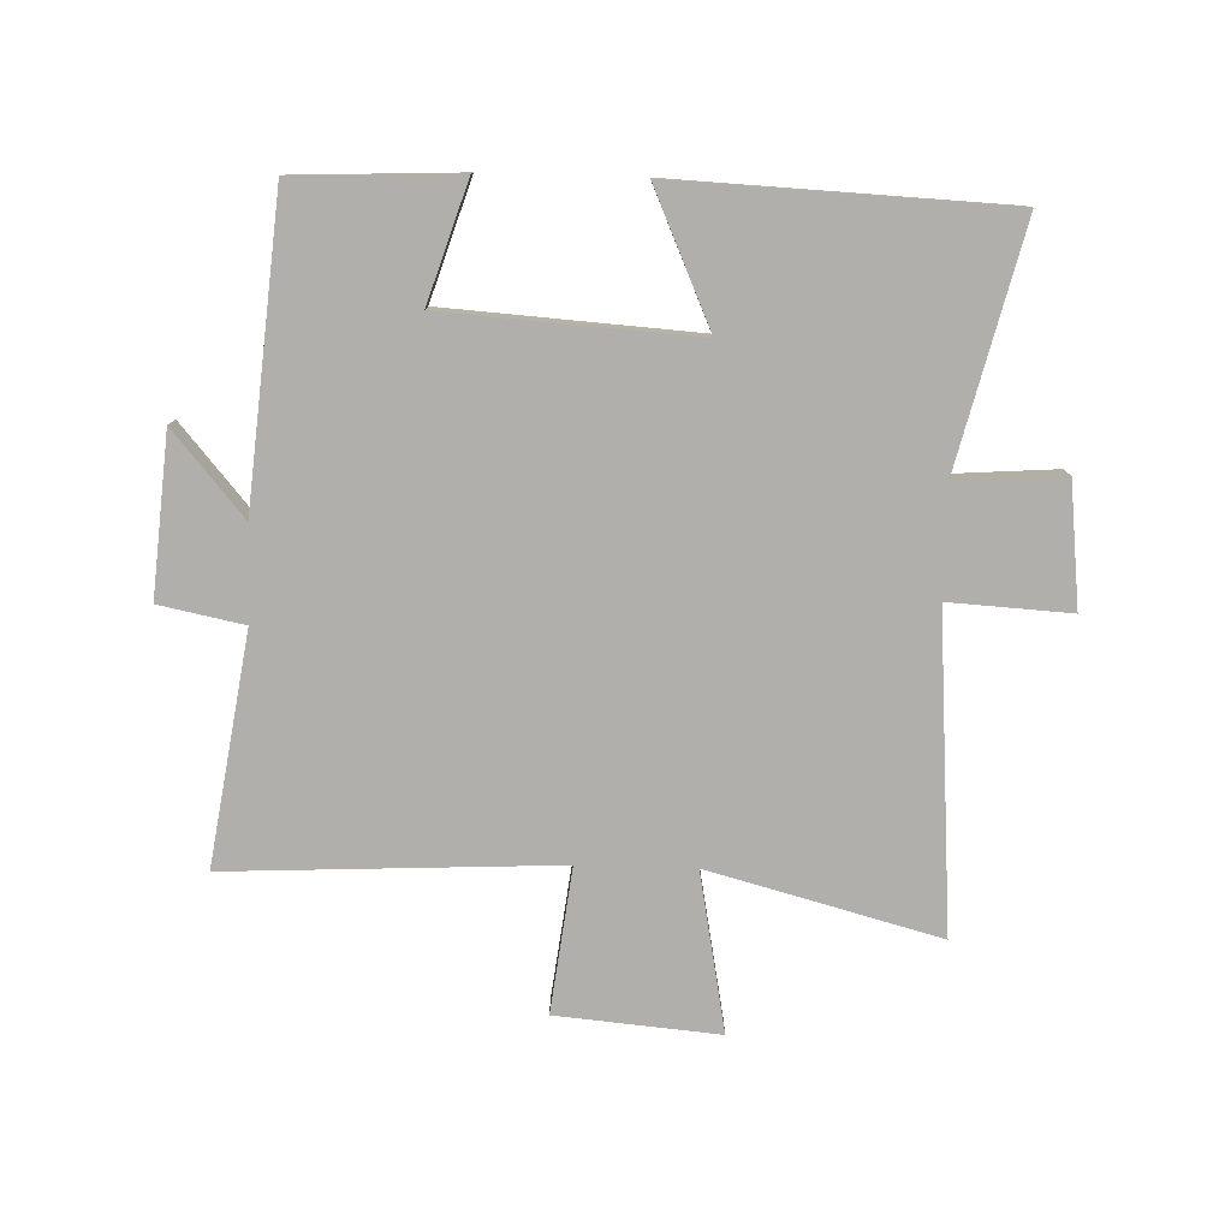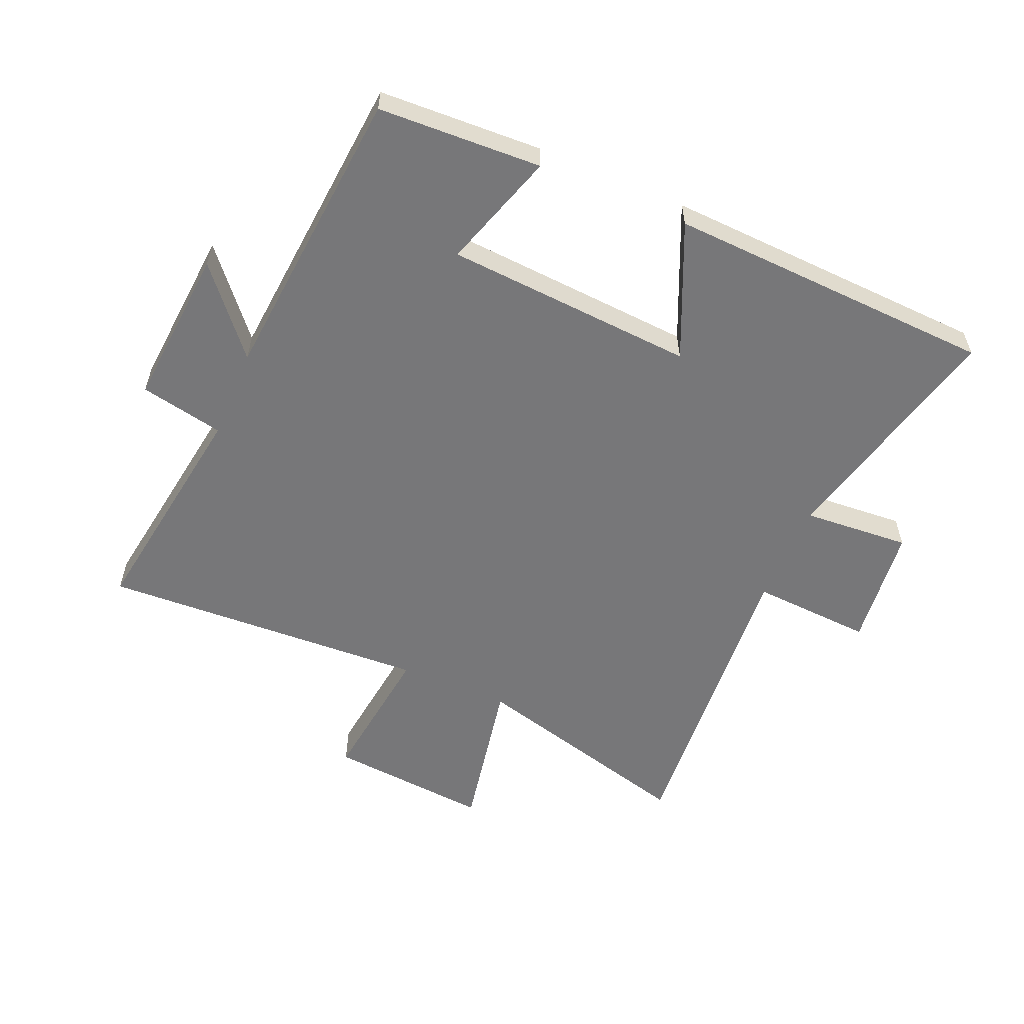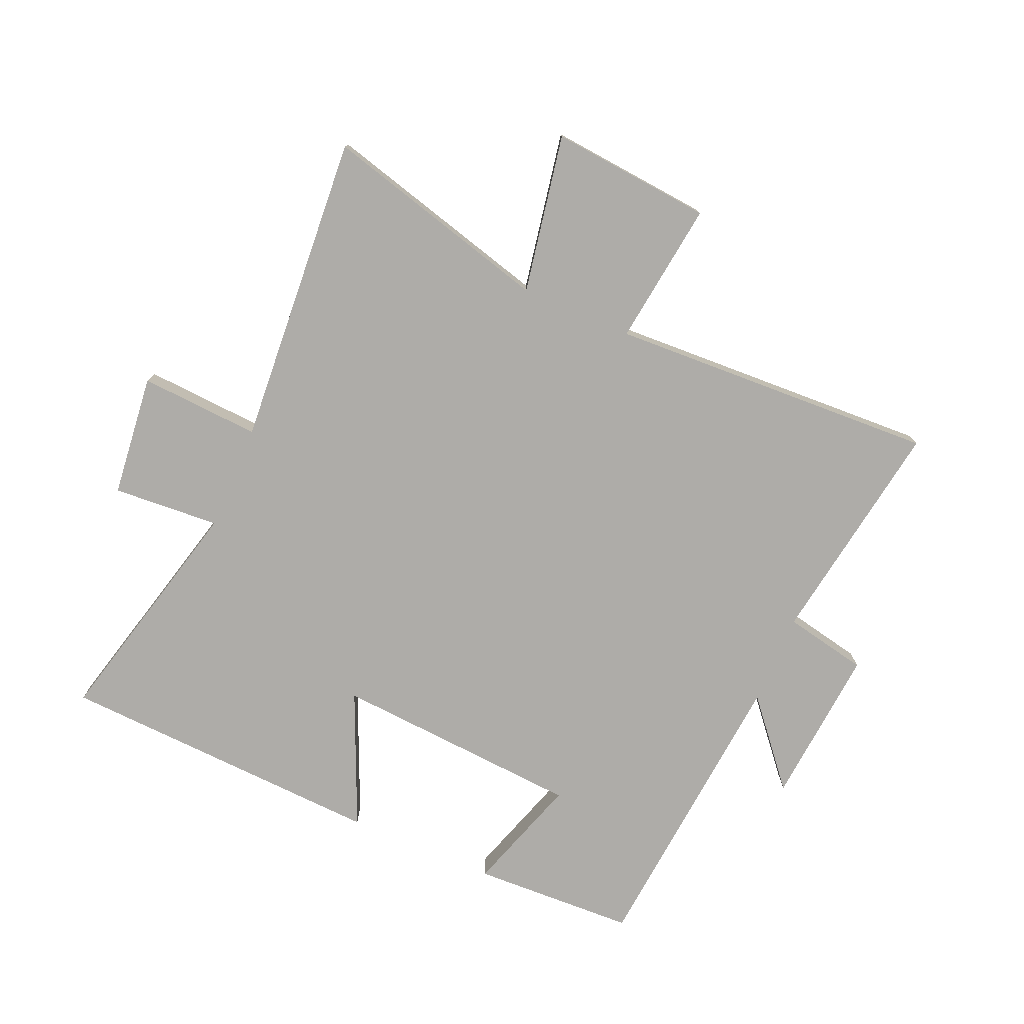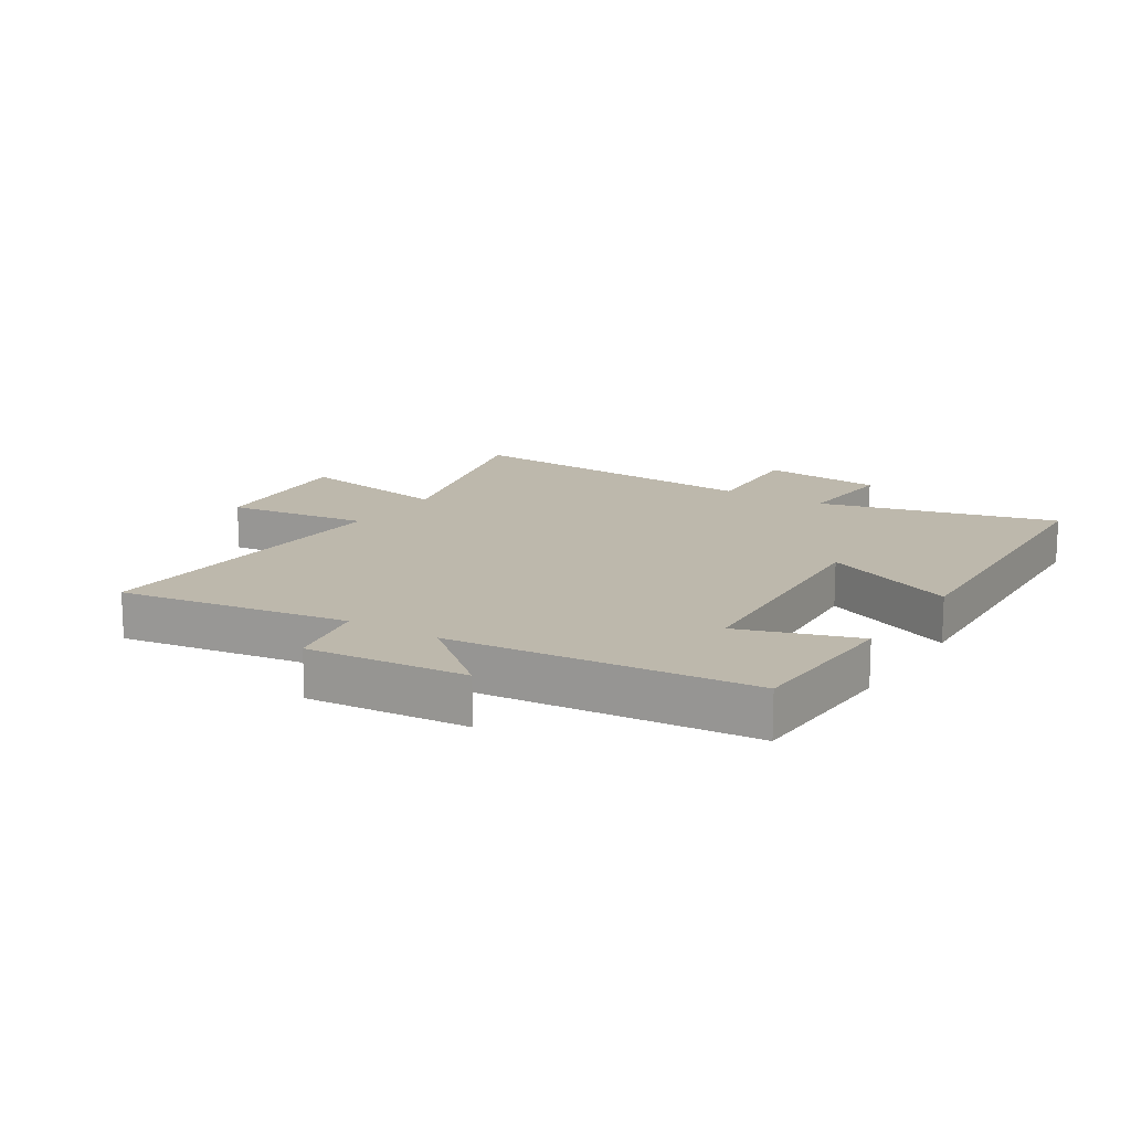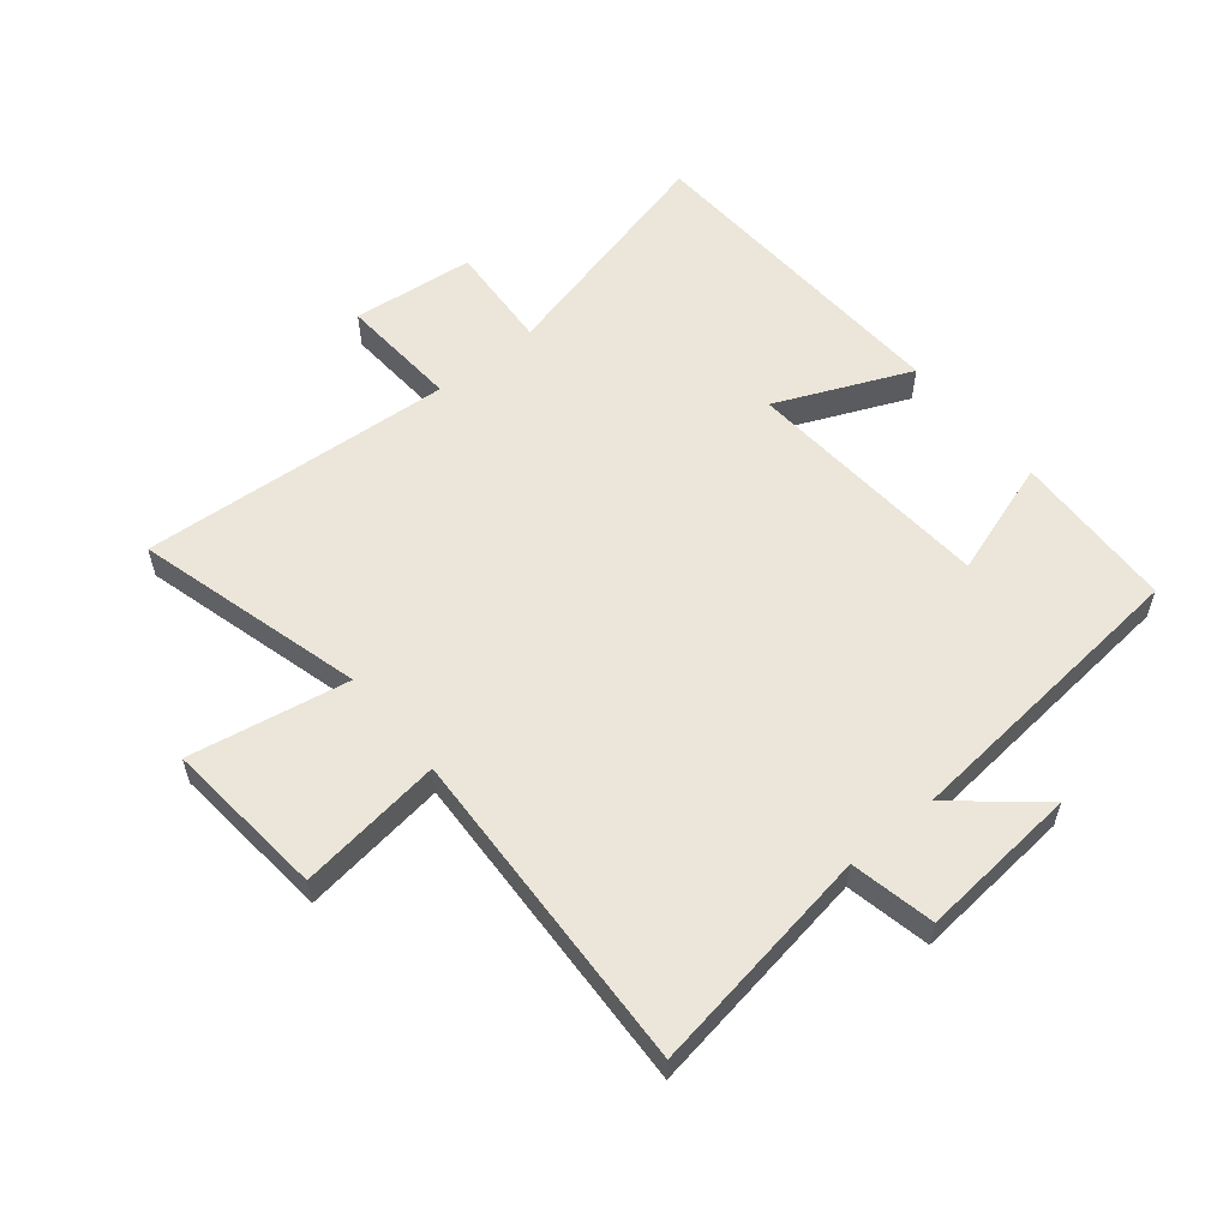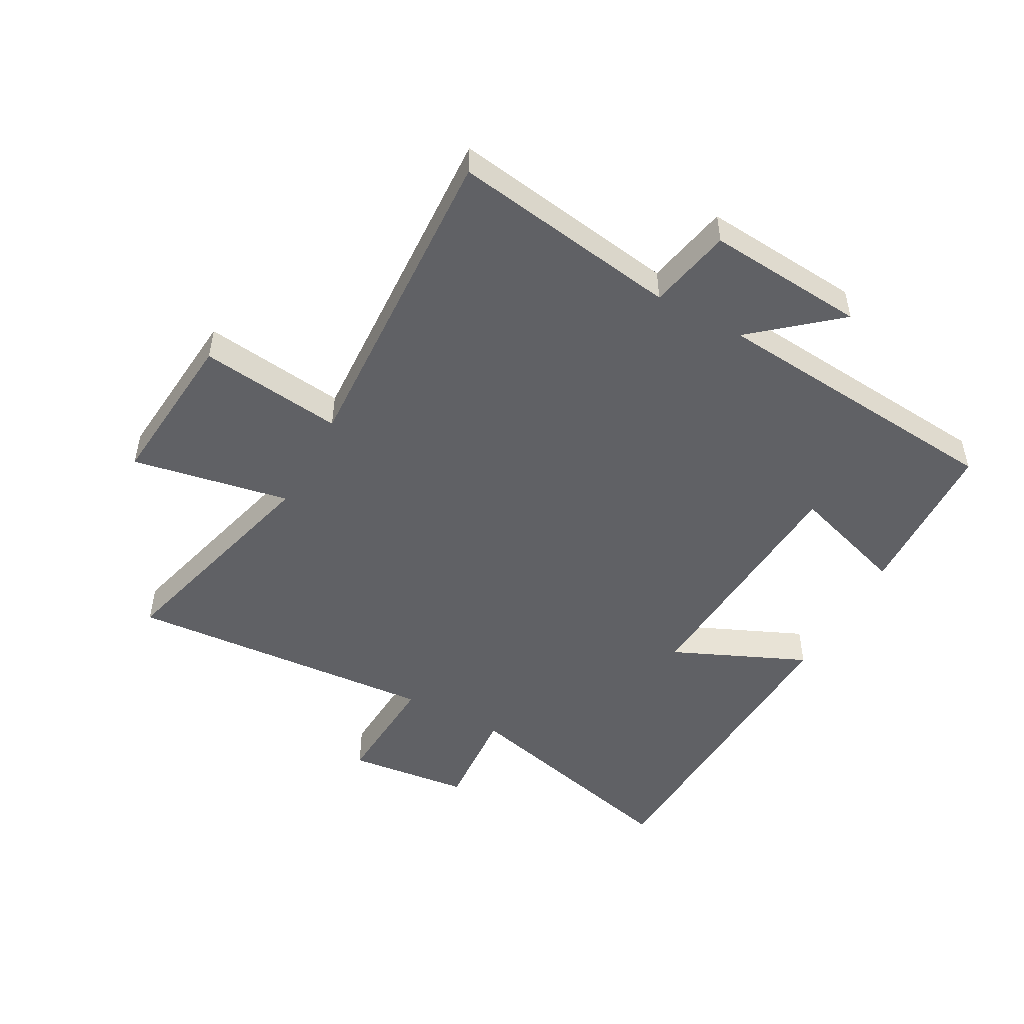
<metadata>
{"format":"obj","ext":"obj","renderer":"f3d","projection":"perspective","resolution":1024,"background":"white","views":[{"elev":-78.3,"azim":178.4,"up":"+Y"},{"elev":-57.2,"azim":157.0,"up":"+Y"},{"elev":-76.9,"azim":-23.4,"up":"+Y"},{"elev":14.8,"azim":122.3,"up":"+Y"},{"elev":57.4,"azim":50.5,"up":"+Y"},{"elev":-49.7,"azim":61.4,"up":"+Y"}]}
</metadata>
<code>
v -0.537 0.07 0.6
v -0.164 0.07 0.5
v -0.212 0.07 0.759
v 0.052 0.07 0.735
v 0.022 0.07 0.5
v 0.558 0.07 0.525
v 0.5 0.07 0.152
v 0.637 0.07 0.124
v 0.615 0.07 -0.136
v 0.5 0.07 0
v 0.456 0.07 -0.489
v 0.189 0.07 -0.5
v 0.251 0.07 -0.309
v -0.157 0.07 -0.281
v -0.061 0.07 -0.5
v -0.597 0.07 -0.475
v -0.5 0.07 -0.087
v -0.675 0.07 -0.099
v -0.697 0.07 0.101
v -0.5 0.07 0.089
v -0.537 0 0.6
v -0.164 0 0.5
v -0.212 0 0.759
v 0.052 0 0.735
v 0.022 0 0.5
v 0.558 0 0.525
v 0.5 0 0.152
v 0.637 0 0.124
v 0.615 0 -0.136
v 0.5 0 0
v 0.456 0 -0.489
v 0.189 0 -0.5
v 0.251 0 -0.309
v -0.157 0 -0.281
v -0.061 0 -0.5
v -0.597 0 -0.475
v -0.5 0 -0.087
v -0.675 0 -0.099
v -0.697 0 0.101
v -0.5 0 0.089
f 17 18 19 20
f 14 15 16 17
f 13 14 17 20
f 10 11 12 13
f 10 13 20 1
f 7 8 9 10
f 5 6 7
f 5 7 10
f 2 3 4 5
f 2 5 10
f 1 2 10
f 40 39 38 37
f 37 36 35 34
f 40 37 34 33
f 33 32 31 30
f 21 40 33 30
f 30 29 28 27
f 27 26 25
f 30 27 25
f 25 24 23 22
f 30 25 22
f 30 22 21
f 1 21 22 2
f 2 22 23 3
f 3 23 24 4
f 4 24 25 5
f 5 25 26 6
f 6 26 27 7
f 7 27 28 8
f 8 28 29 9
f 9 29 30 10
f 10 30 31 11
f 11 31 32 12
f 12 32 33 13
f 13 33 34 14
f 14 34 35 15
f 15 35 36 16
f 16 36 37 17
f 17 37 38 18
f 18 38 39 19
f 19 39 40 20
f 20 40 21 1

</code>
